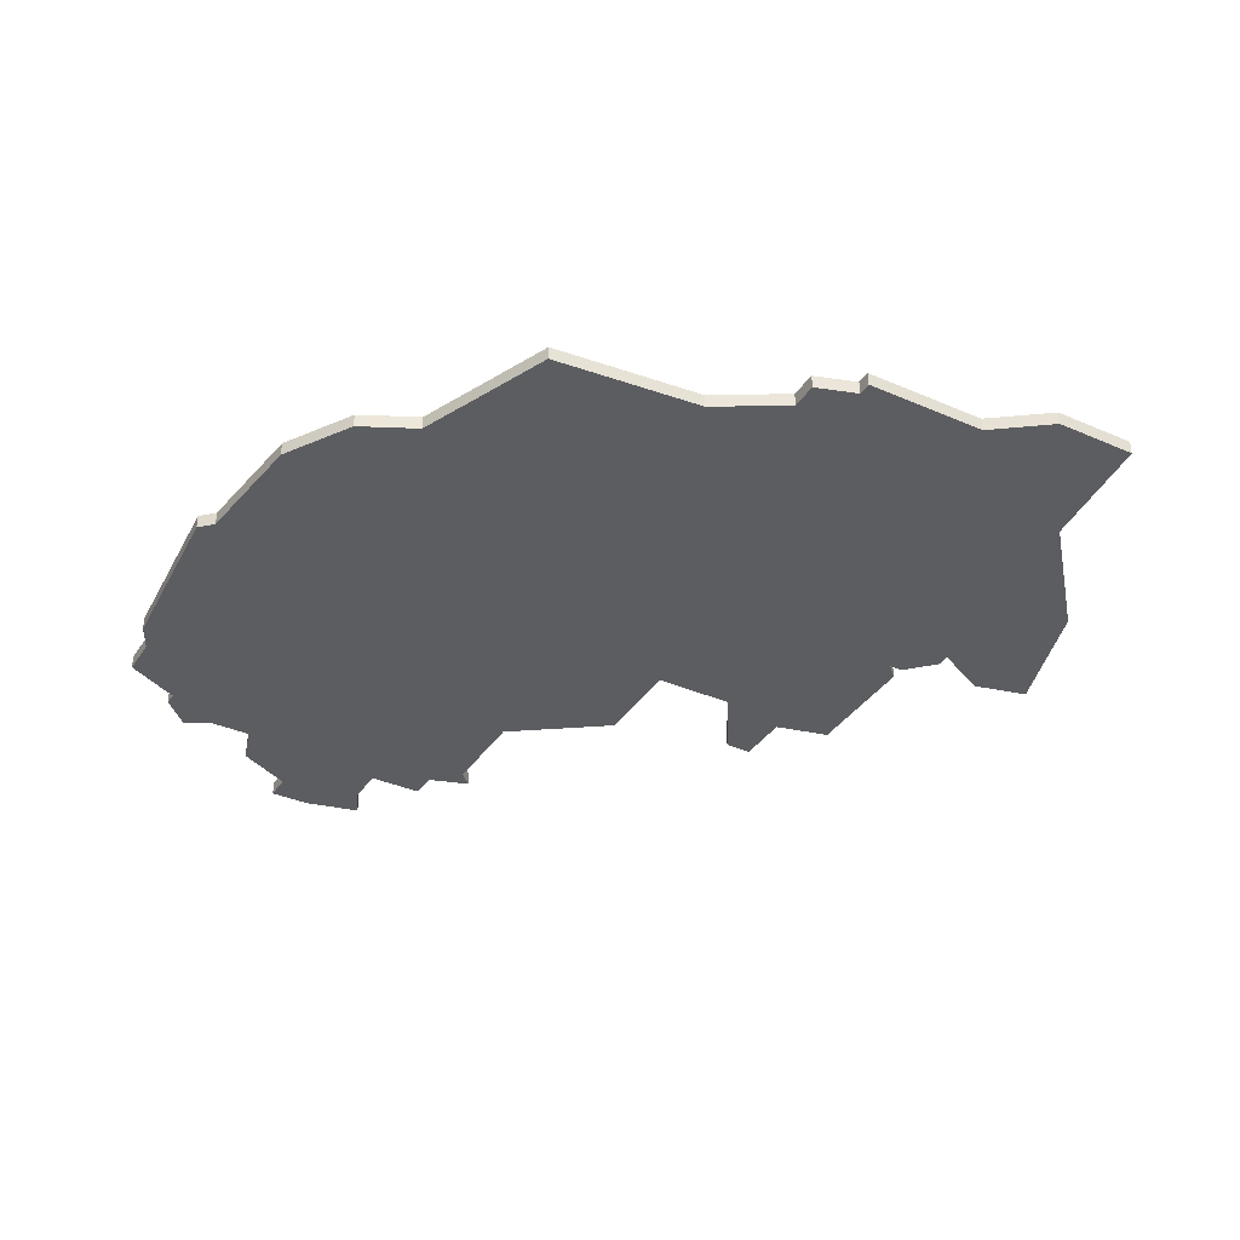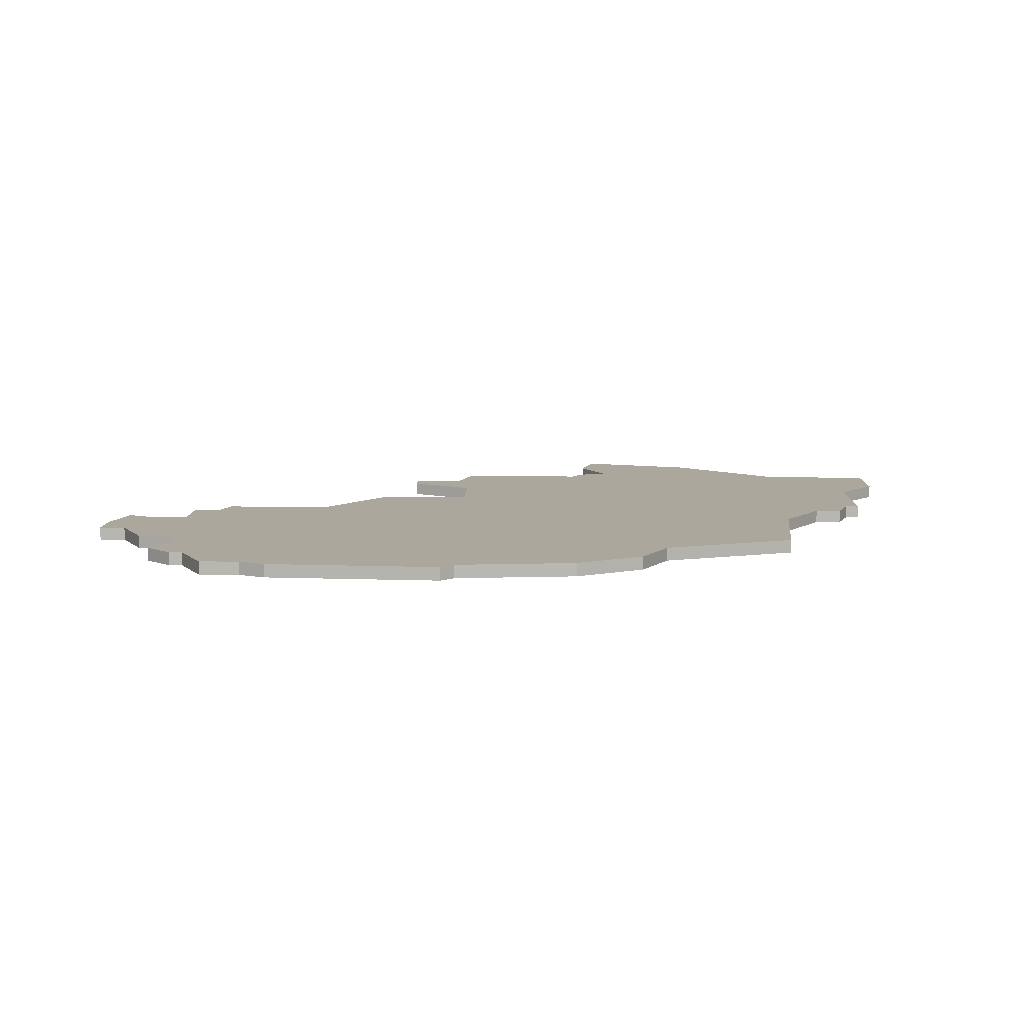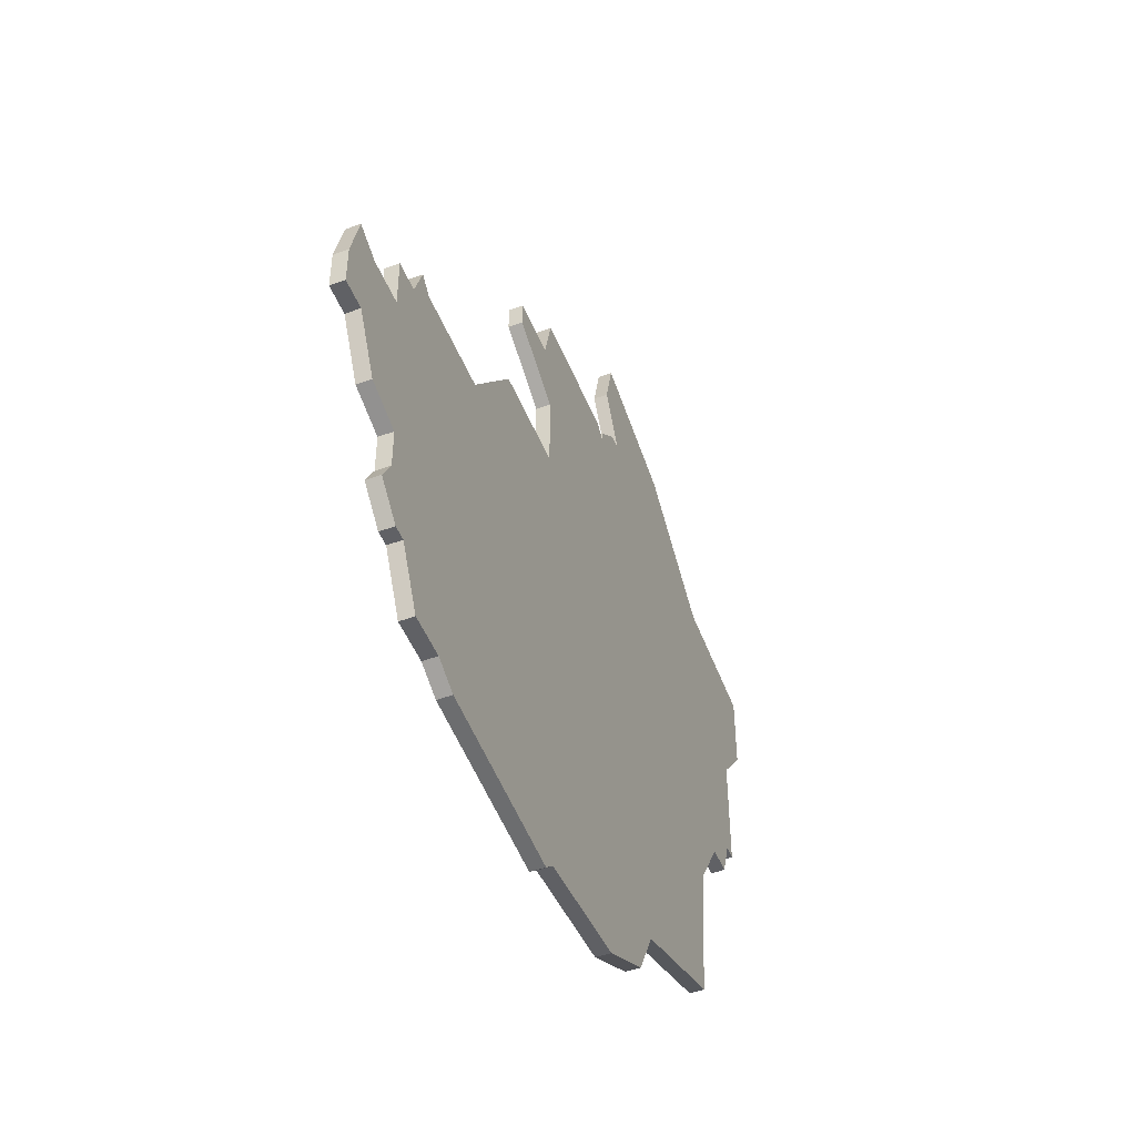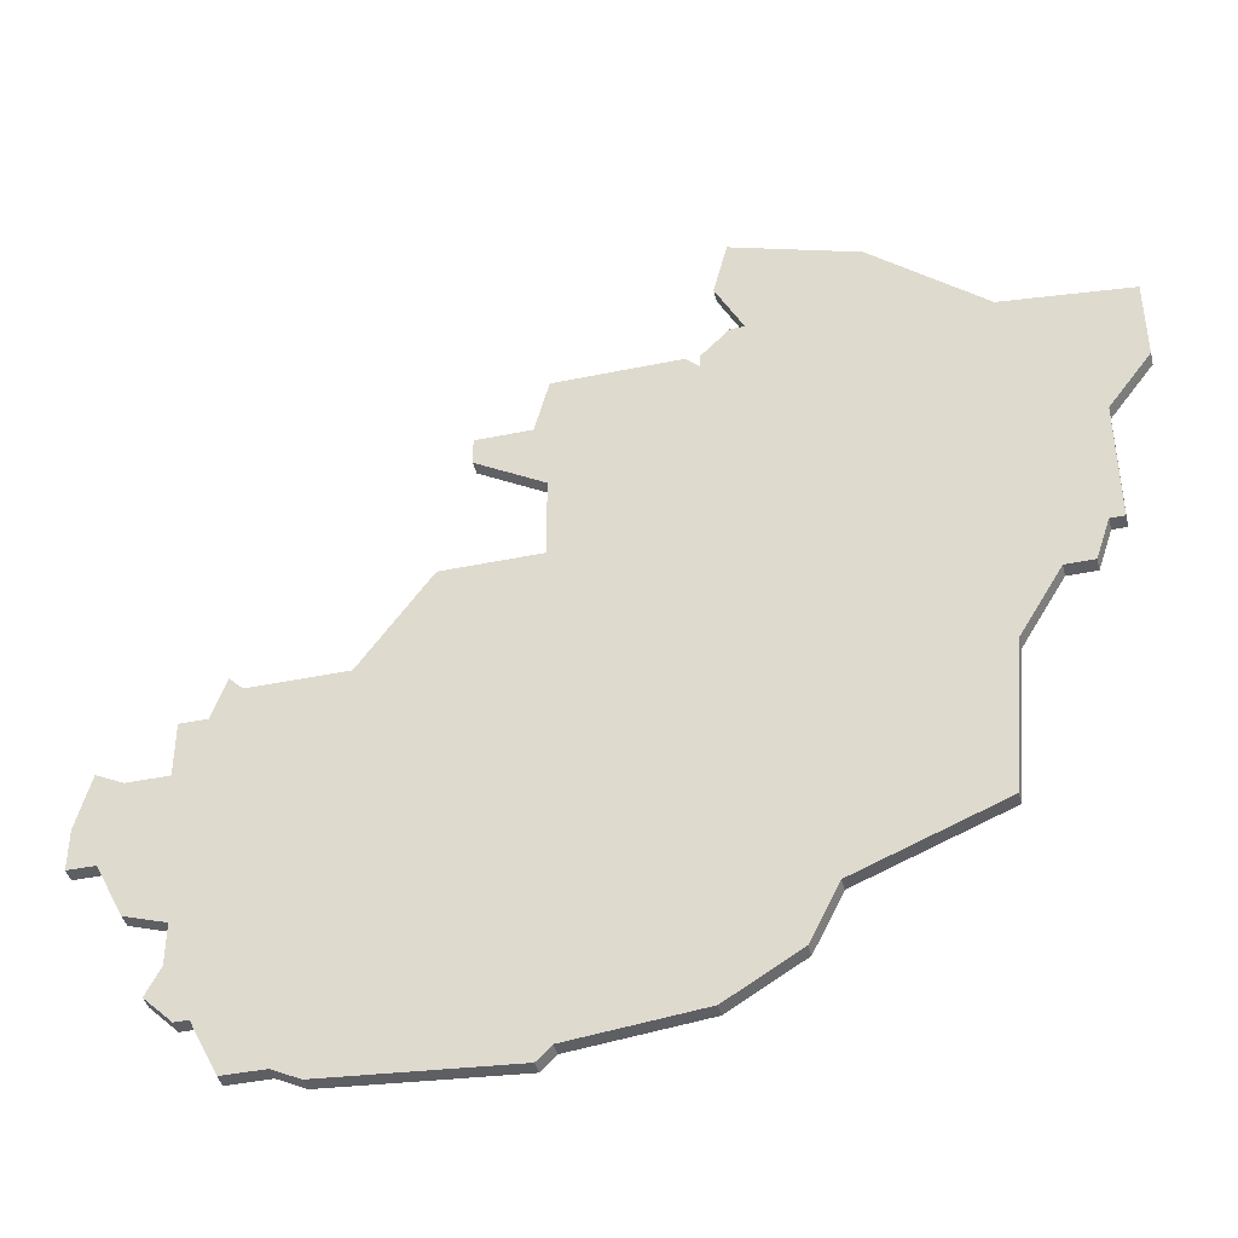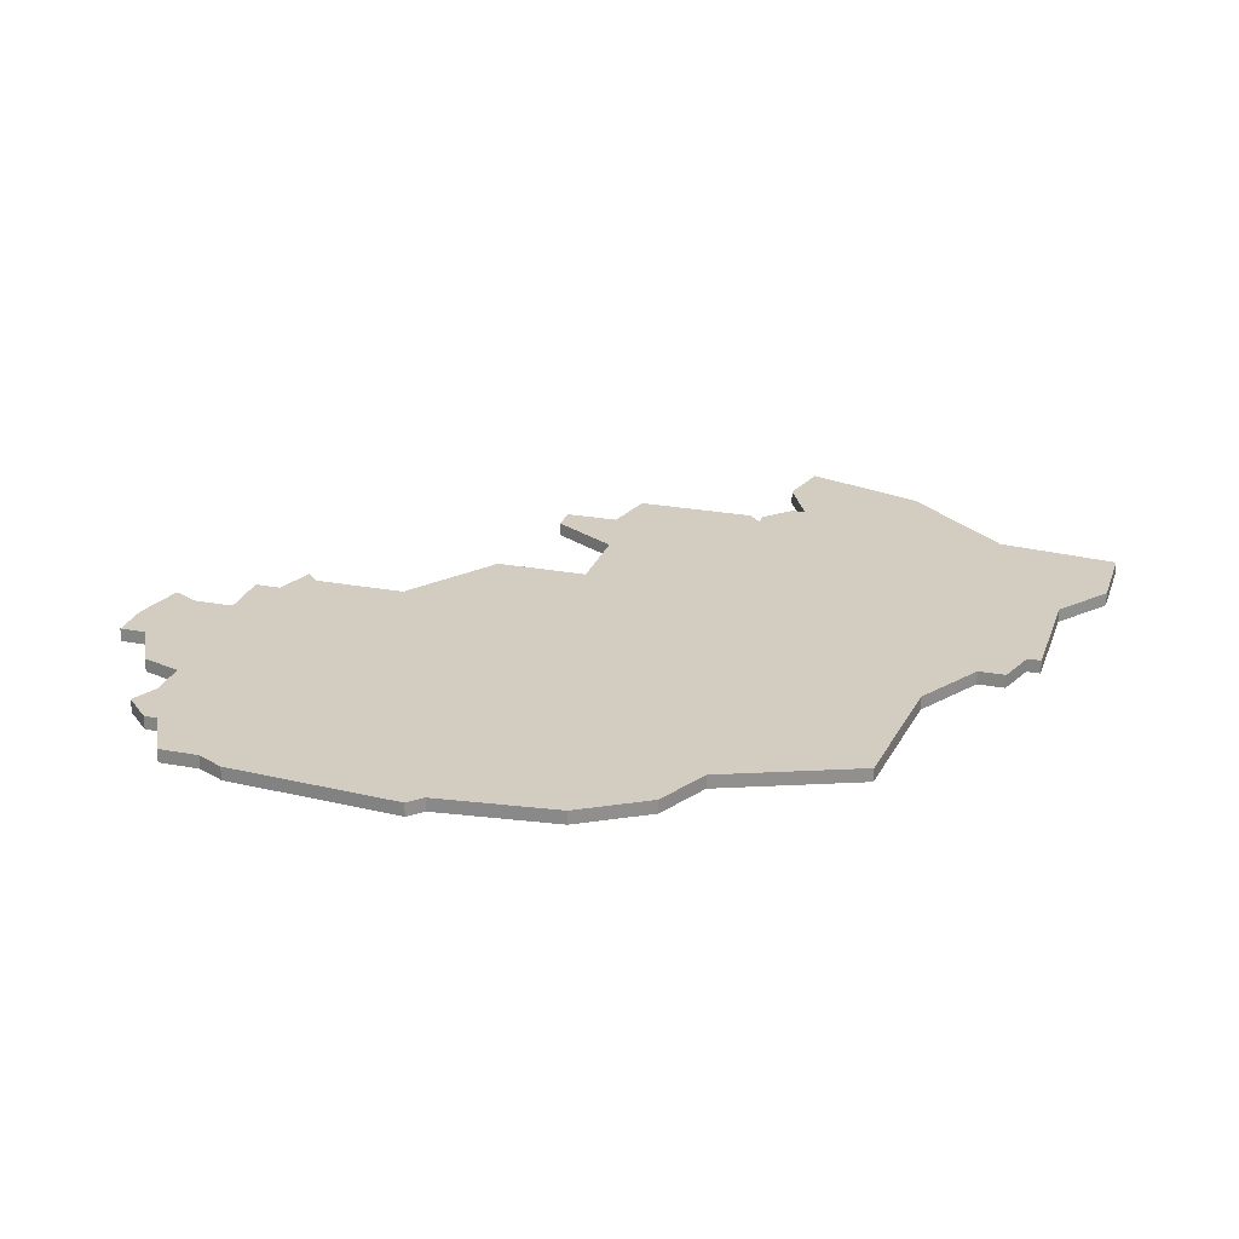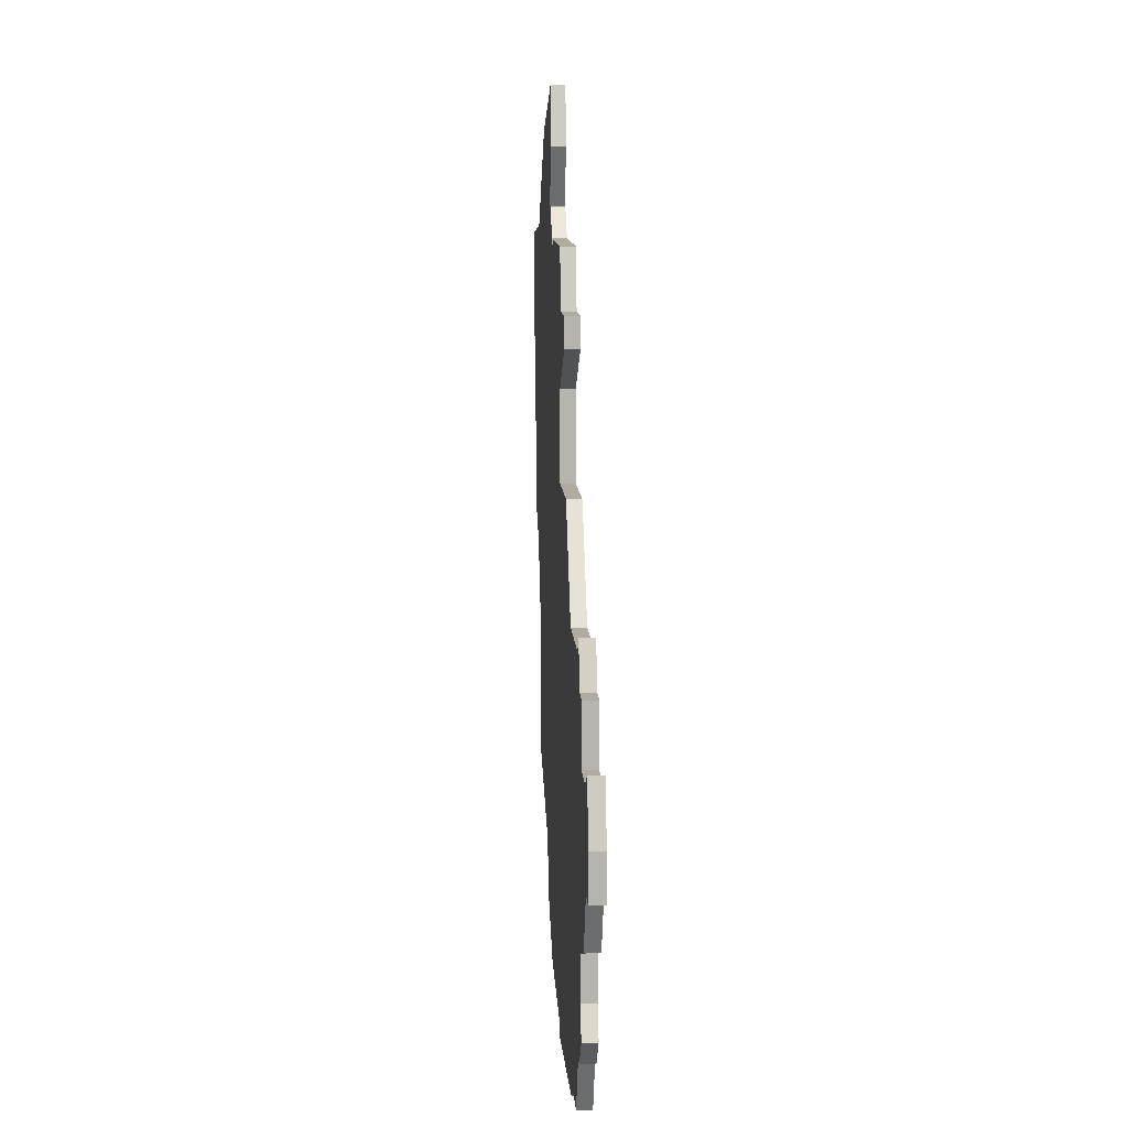
<metadata>
{"format":"obj","ext":"obj","renderer":"f3d","projection":"perspective","resolution":1024,"background":"white","views":[{"elev":-36.5,"azim":60.4,"up":"+Z"},{"elev":8.4,"azim":1.4,"up":"+Z"},{"elev":-50.0,"azim":-68.1,"up":"+Y"},{"elev":-41.8,"azim":14.1,"up":"+Y"},{"elev":24.7,"azim":17.0,"up":"+Z"},{"elev":9.8,"azim":-93.1,"up":"+Y"}]}
</metadata>
<code>
v 3683 -358 0
v 3683 -358 1
v 3691 -401 0
v 3691 -401 1
v 3674 -373 0
v 3674 -373 1
v 3674 -358 0
v 3674 -358 1
v 3674 -367 0
v 3674 -367 1
v 3674 -410 0
v 3674 -410 1
v 3707 -381 0
v 3707 -381 1
v 3649 -396 0
v 3649 -396 1
v 3673 -362 0
v 3673 -362 1
v 3648 -386 0
v 3648 -386 1
v 3656 -408 0
v 3656 -408 1
v 3689 -405 0
v 3689 -405 1
v 3705 -381 0
v 3705 -381 1
v 3647 -392 0
v 3647 -392 1
v 3655 -380 0
v 3655 -380 1
v 3646 -385 0
v 3646 -385 1
v 3712 -365 0
v 3712 -365 1
v 3712 -359 0
v 3712 -359 1
v 3712 -360 0
v 3712 -360 1
v 3654 -379 0
v 3654 -379 1
v 3654 -404 0
v 3654 -404 1
v 3687 -356 0
v 3687 -356 1
v 3662 -380 0
v 3662 -380 1
v 3695 -351 0
v 3695 -351 1
v 3703 -358 0
v 3703 -358 1
v 3645 -389 0
v 3645 -389 1
v 3645 -392 0
v 3645 -392 1
v 3653 -382 0
v 3653 -382 1
v 3653 -404 0
v 3653 -404 1
v 3686 -356 0
v 3686 -356 1
v 3686 -348 0
v 3686 -348 1
v 3661 -409 0
v 3661 -409 1
v 3669 -364 0
v 3669 -364 1
v 3669 -362 0
v 3669 -362 1
v 3702 -386 0
v 3702 -386 1
v 3652 -397 0
v 3652 -397 1
v 3652 -400 0
v 3652 -400 1
v 3685 -352 0
v 3685 -352 1
v 3701 -397 0
v 3701 -397 1
v 3709 -369 0
v 3709 -369 1
v 3709 -378 0
v 3709 -378 1
v 3651 -382 0
v 3651 -382 1
v 3651 -402 0
v 3651 -402 1
v 3651 -386 0
v 3651 -386 1
v 3684 -358 0
v 3684 -358 1
v 3684 -408 0
v 3684 -408 1
v 3684 -359 0
v 3684 -359 1
v 3659 -408 0
v 3659 -408 1
v 3667 -373 0
v 3667 -373 1
v 3675 -409 0
v 3675 -409 1
v 3708 -378 0
v 3708 -378 1
f 57 85 73
f 41 73 71
f 71 15 27
f 51 27 53
f 87 71 27
f 45 63 71
f 95 21 41
f 95 71 63
f 73 41 57
f 95 41 71
f 45 99 63
f 51 19 27
f 87 27 19
f 31 19 51
f 55 87 83
f 55 45 87
f 55 39 29
f 55 29 45
f 9 65 17
f 65 67 17
f 5 45 97
f 45 71 87
f 63 99 11
f 91 99 3
f 23 91 3
f 5 9 93
f 3 45 5
f 3 5 69
f 99 45 3
f 25 5 93
f 3 69 77
f 25 79 101
f 101 79 81
f 13 25 101
f 69 5 25
f 79 25 93
f 17 7 1
f 17 1 93
f 93 89 59
f 59 43 93
f 49 37 33
f 49 35 37
f 61 47 75
f 43 75 47
f 43 47 49
f 43 49 93
f 49 79 93
f 79 49 33
f 93 9 17
f 74 86 58
f 72 74 42
f 28 16 72
f 54 28 52
f 28 72 88
f 72 64 46
f 42 22 96
f 64 72 96
f 58 42 74
f 72 42 96
f 64 100 46
f 28 20 52
f 20 28 88
f 52 20 32
f 84 88 56
f 88 46 56
f 30 40 56
f 46 30 56
f 18 66 10
f 18 68 66
f 98 46 6
f 88 72 46
f 12 100 64
f 4 100 92
f 4 92 24
f 94 10 6
f 6 46 4
f 70 6 4
f 4 46 100
f 94 6 26
f 78 70 4
f 102 80 26
f 82 80 102
f 102 26 14
f 26 6 70
f 94 26 80
f 2 8 18
f 94 2 18
f 60 90 94
f 94 44 60
f 34 38 50
f 38 36 50
f 76 48 62
f 48 76 44
f 50 48 44
f 94 50 44
f 94 80 50
f 34 50 80
f 18 10 94
f 56 40 55
f 55 40 39
f 84 56 83
f 83 56 55
f 88 84 87
f 87 84 83
f 20 88 19
f 19 88 87
f 32 20 31
f 31 20 19
f 52 32 51
f 51 32 31
f 54 52 53
f 53 52 51
f 28 54 27
f 27 54 53
f 16 28 15
f 15 28 27
f 72 16 71
f 71 16 15
f 74 72 73
f 73 72 71
f 86 74 85
f 85 74 73
f 58 86 57
f 57 86 85
f 42 58 41
f 41 58 57
f 22 42 21
f 21 42 41
f 96 22 95
f 95 22 21
f 64 96 63
f 63 96 95
f 12 64 11
f 11 64 63
f 100 12 99
f 99 12 11
f 92 100 91
f 91 100 99
f 24 92 23
f 23 92 91
f 4 24 3
f 3 24 23
f 78 4 77
f 77 4 3
f 70 78 69
f 69 78 77
f 26 70 25
f 25 70 69
f 14 26 13
f 13 26 25
f 102 14 101
f 101 14 13
f 82 102 81
f 81 102 101
f 80 82 79
f 79 82 81
f 34 80 33
f 33 80 79
f 38 34 37
f 37 34 33
f 36 38 35
f 35 38 37
f 50 36 49
f 49 36 35
f 48 50 47
f 47 50 49
f 62 48 61
f 61 48 47
f 76 62 75
f 75 62 61
f 44 76 43
f 43 76 75
f 60 44 59
f 59 44 43
f 90 60 89
f 89 60 59
f 94 90 93
f 93 90 89
f 2 94 1
f 1 94 93
f 8 2 7
f 7 2 1
f 18 8 17
f 17 8 7
f 68 18 67
f 67 18 17
f 66 68 65
f 65 68 67
f 10 66 9
f 9 66 65
f 6 10 5
f 5 10 9
f 98 6 97
f 97 6 5
f 46 98 45
f 45 98 97
f 40 30 39
f 39 30 29
f 30 46 29
f 29 46 45

</code>
